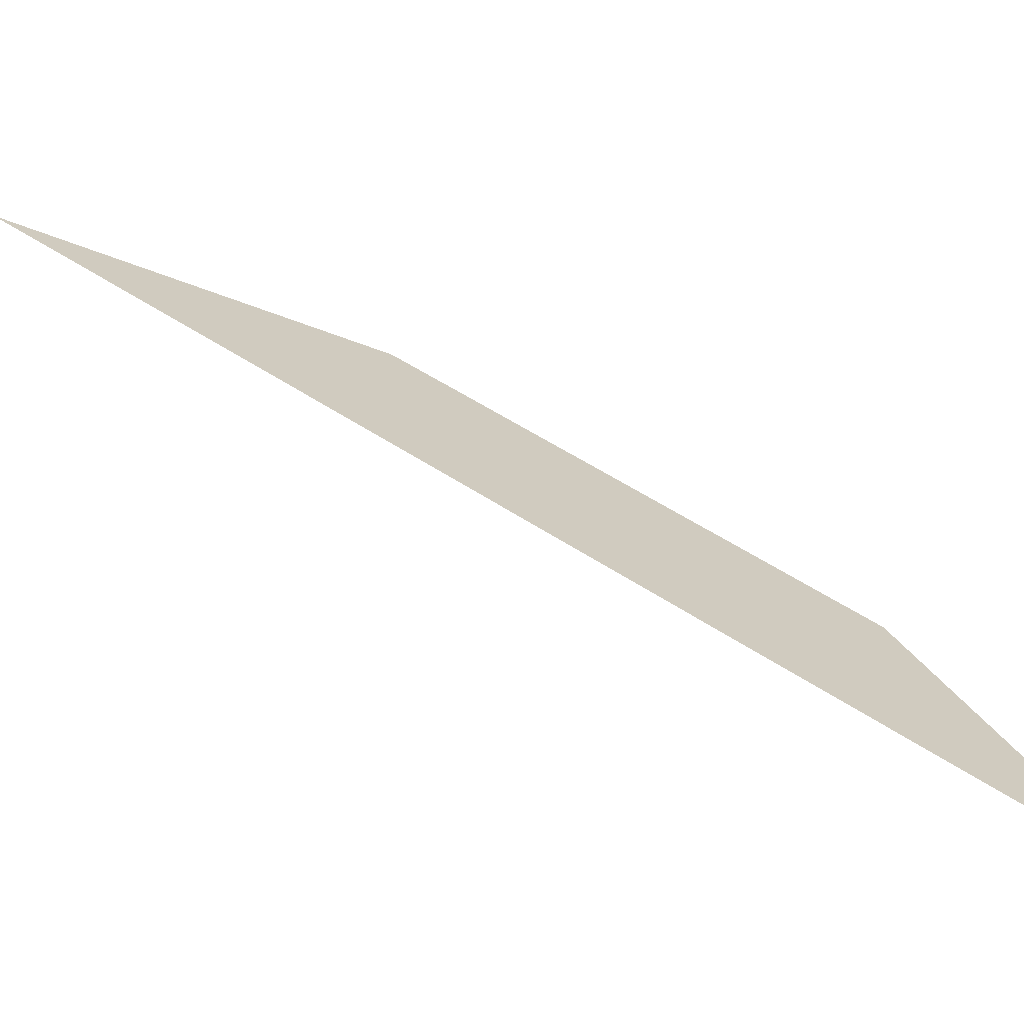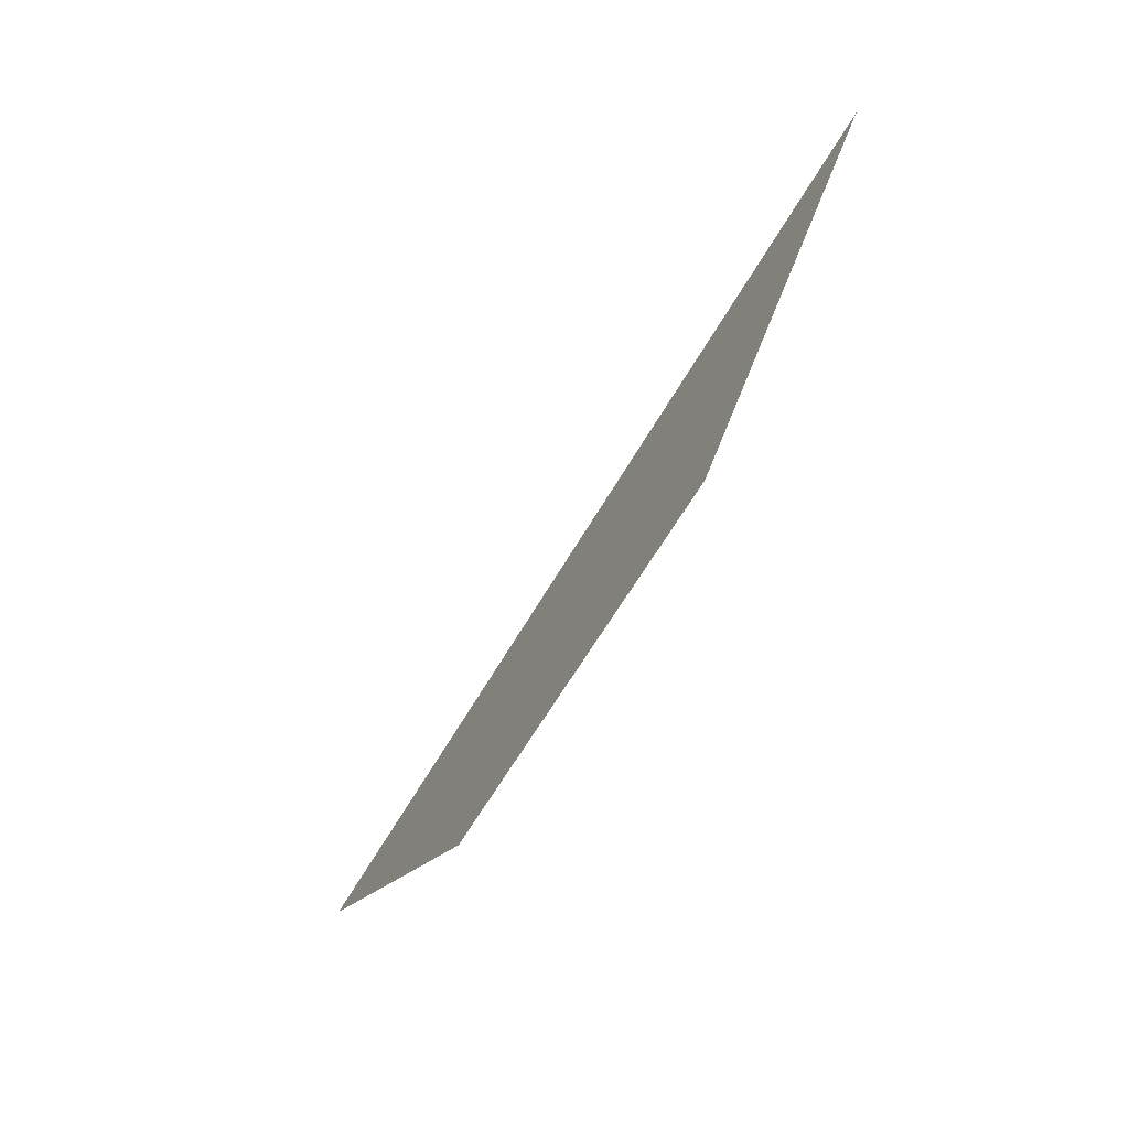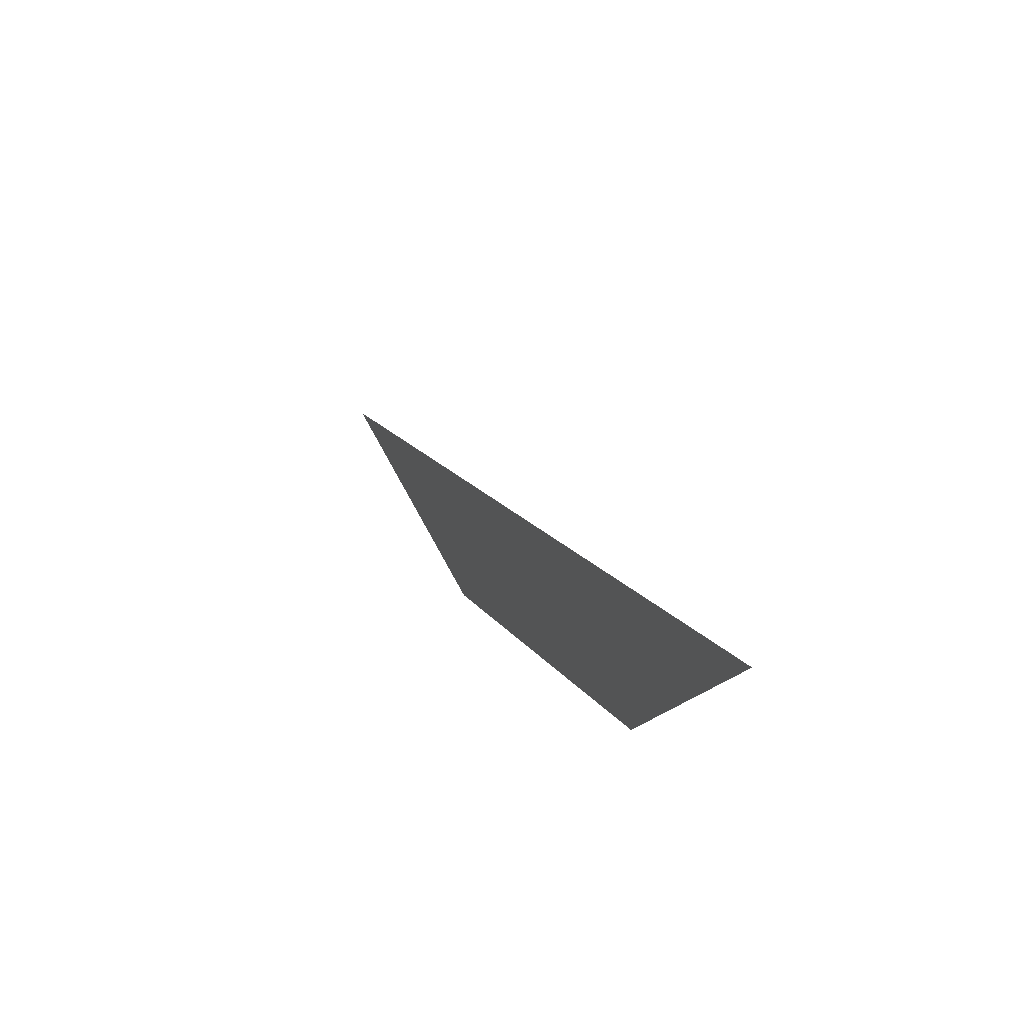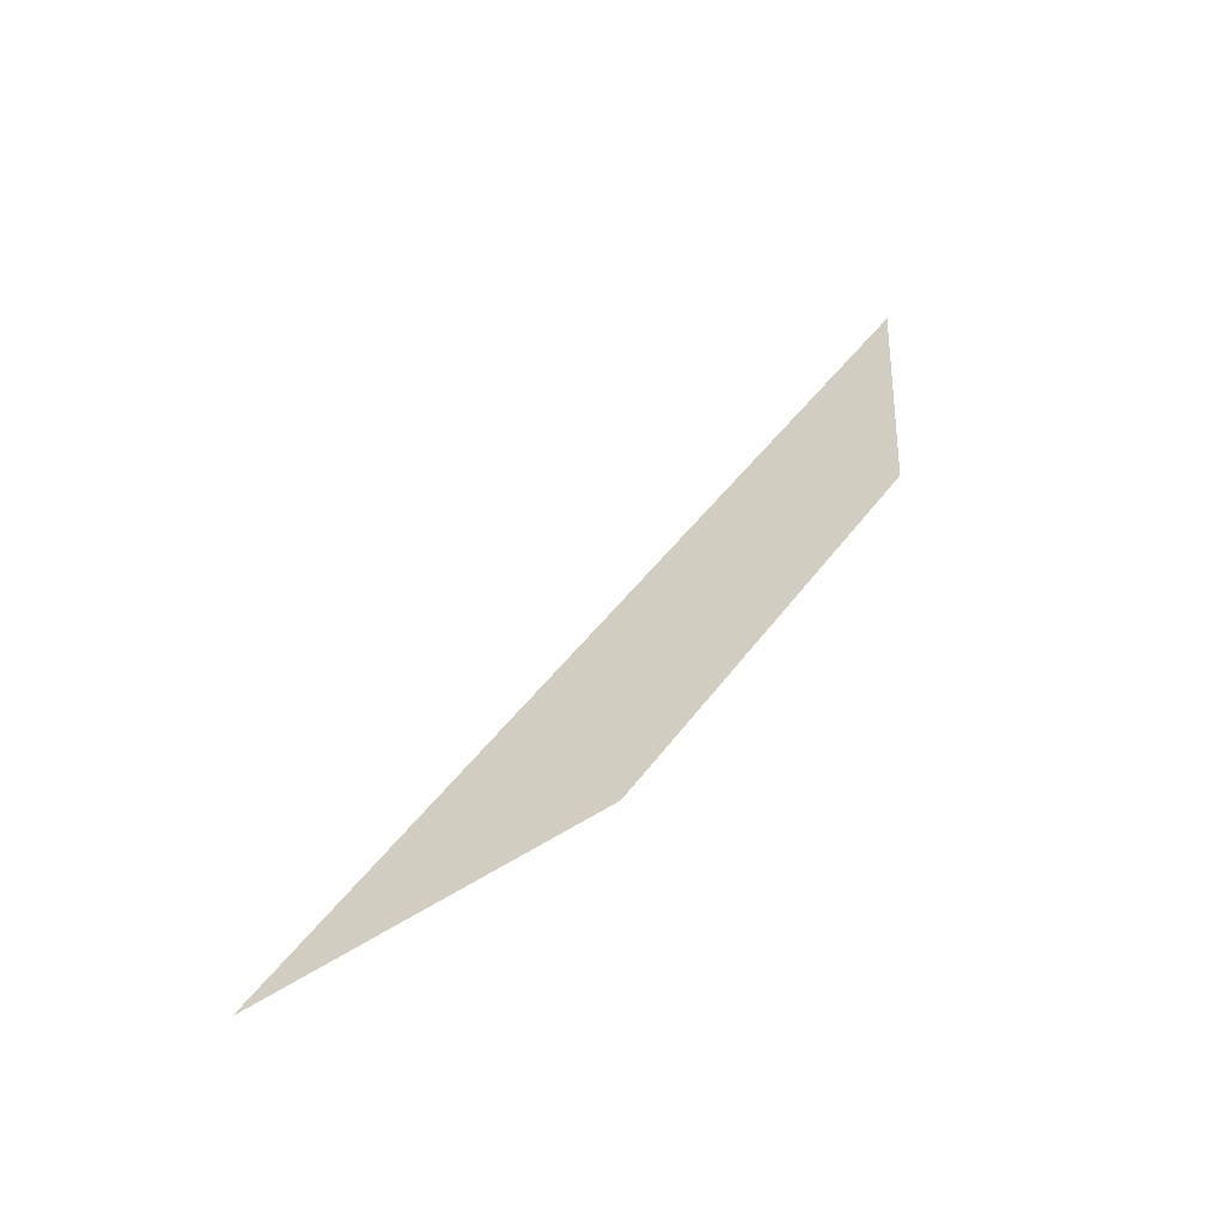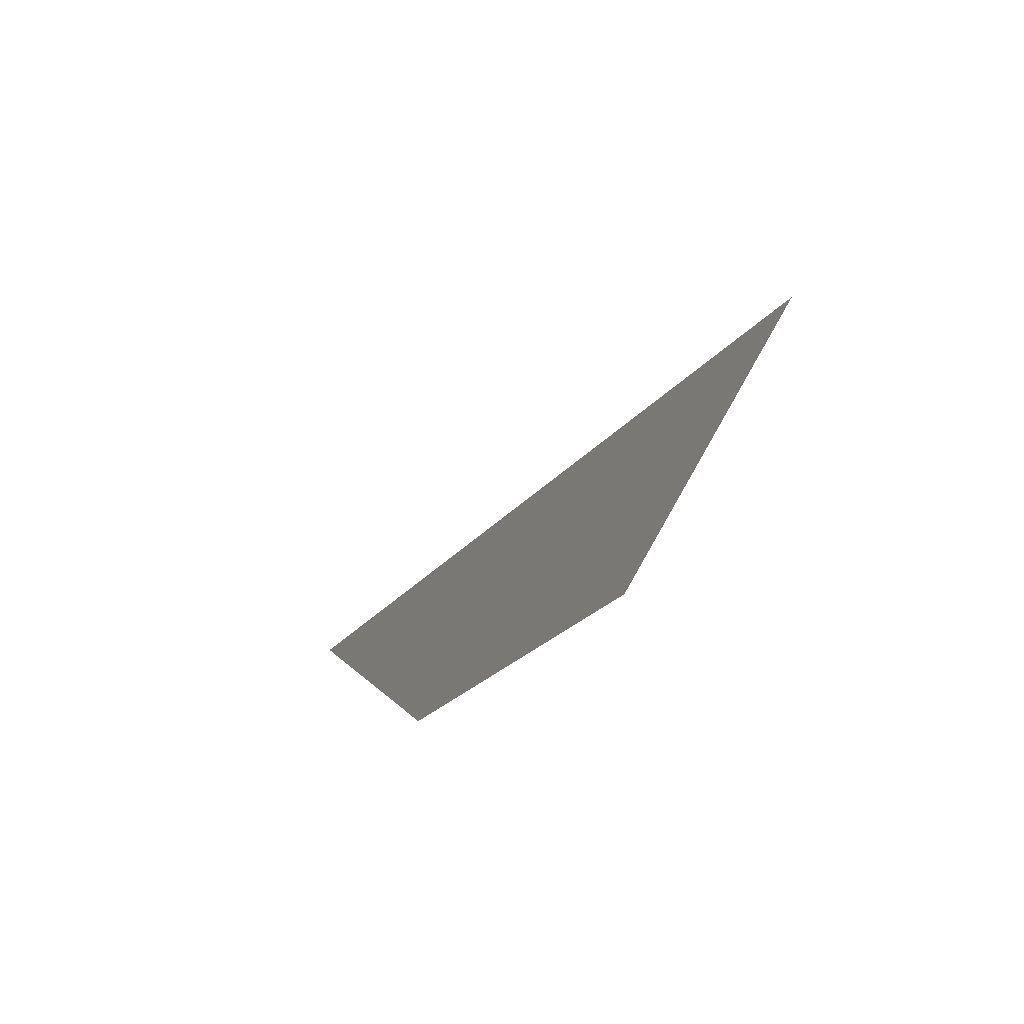
<metadata>
{"format":"obj","ext":"obj","renderer":"f3d","projection":"perspective","resolution":1024,"background":"white","views":[{"elev":-79.6,"azim":-134.4,"up":"+Z"},{"elev":12.4,"azim":-24.5,"up":"+Y"},{"elev":-46.4,"azim":169.5,"up":"+Y"},{"elev":-32.9,"azim":-79.8,"up":"+Y"},{"elev":43.5,"azim":-21.1,"up":"+Y"}]}
</metadata>
<code>
g default
v -0.101 1.99 0.00296
v -1.101 -0.8381 -1.729
v -0.567 0.988 0.01254
v -1.014 -0.2765 -0.7618
g polySurface10 polySurface9
f 1 2 4 3

</code>
